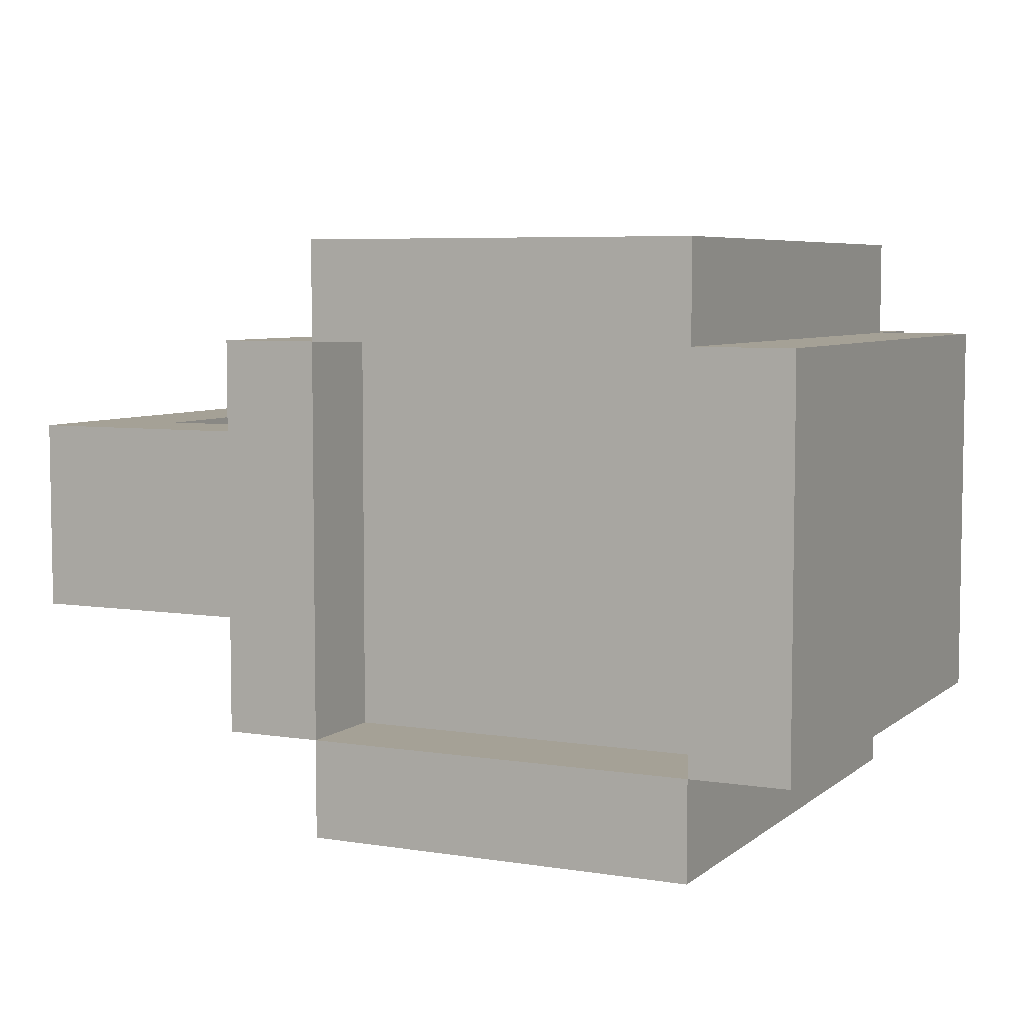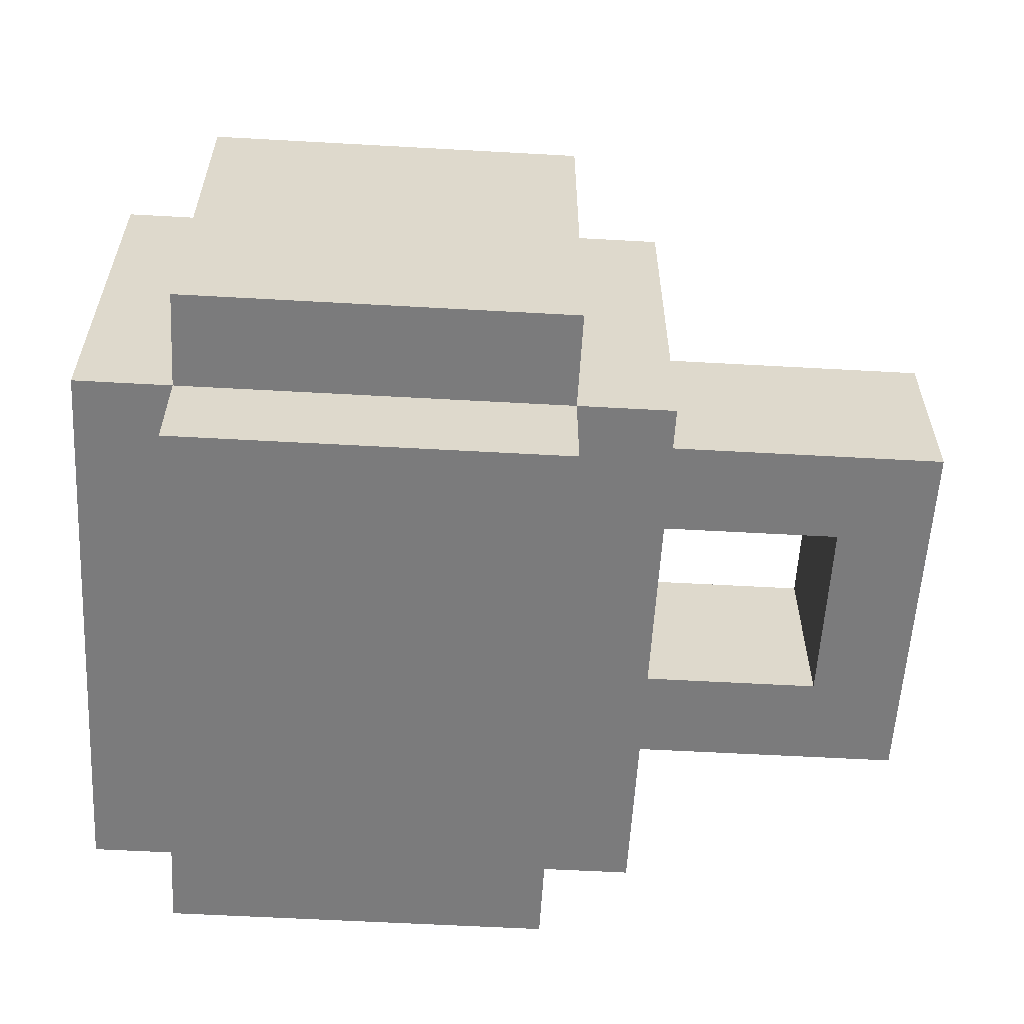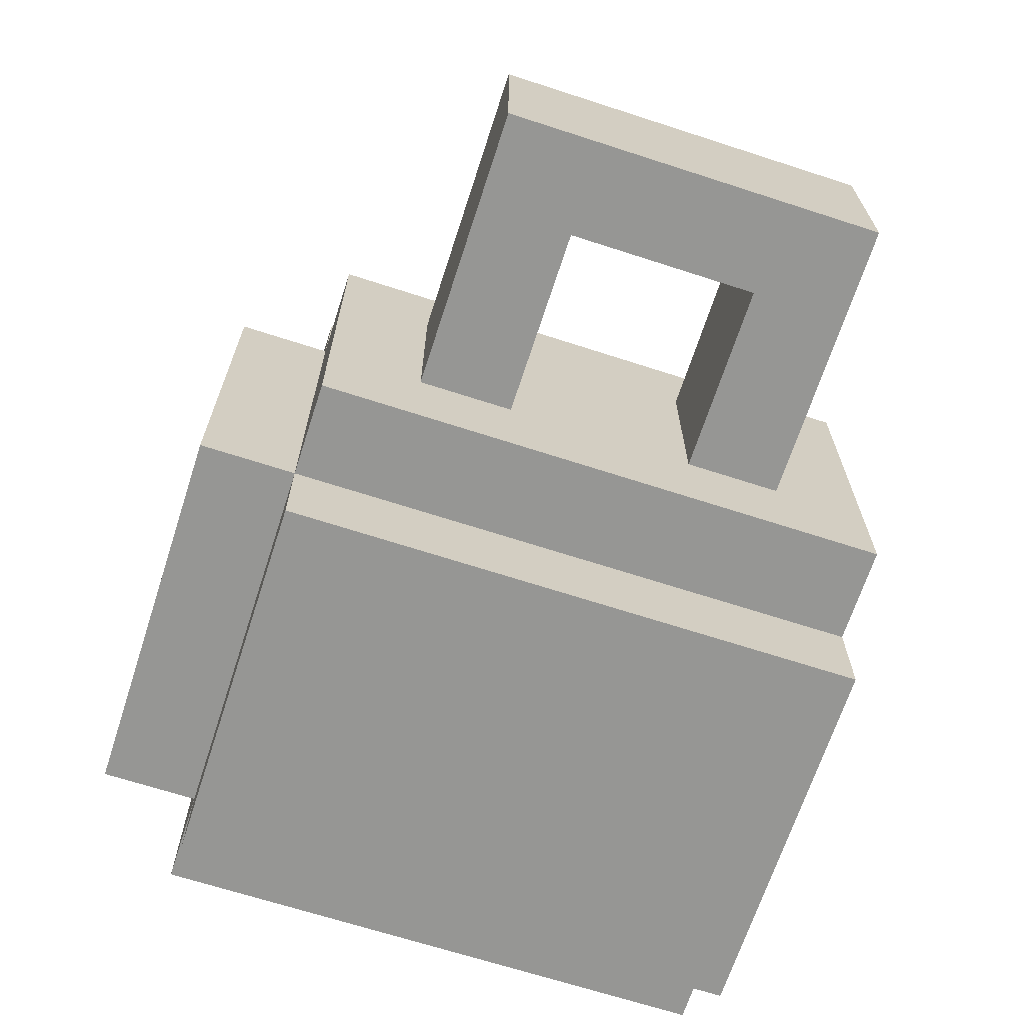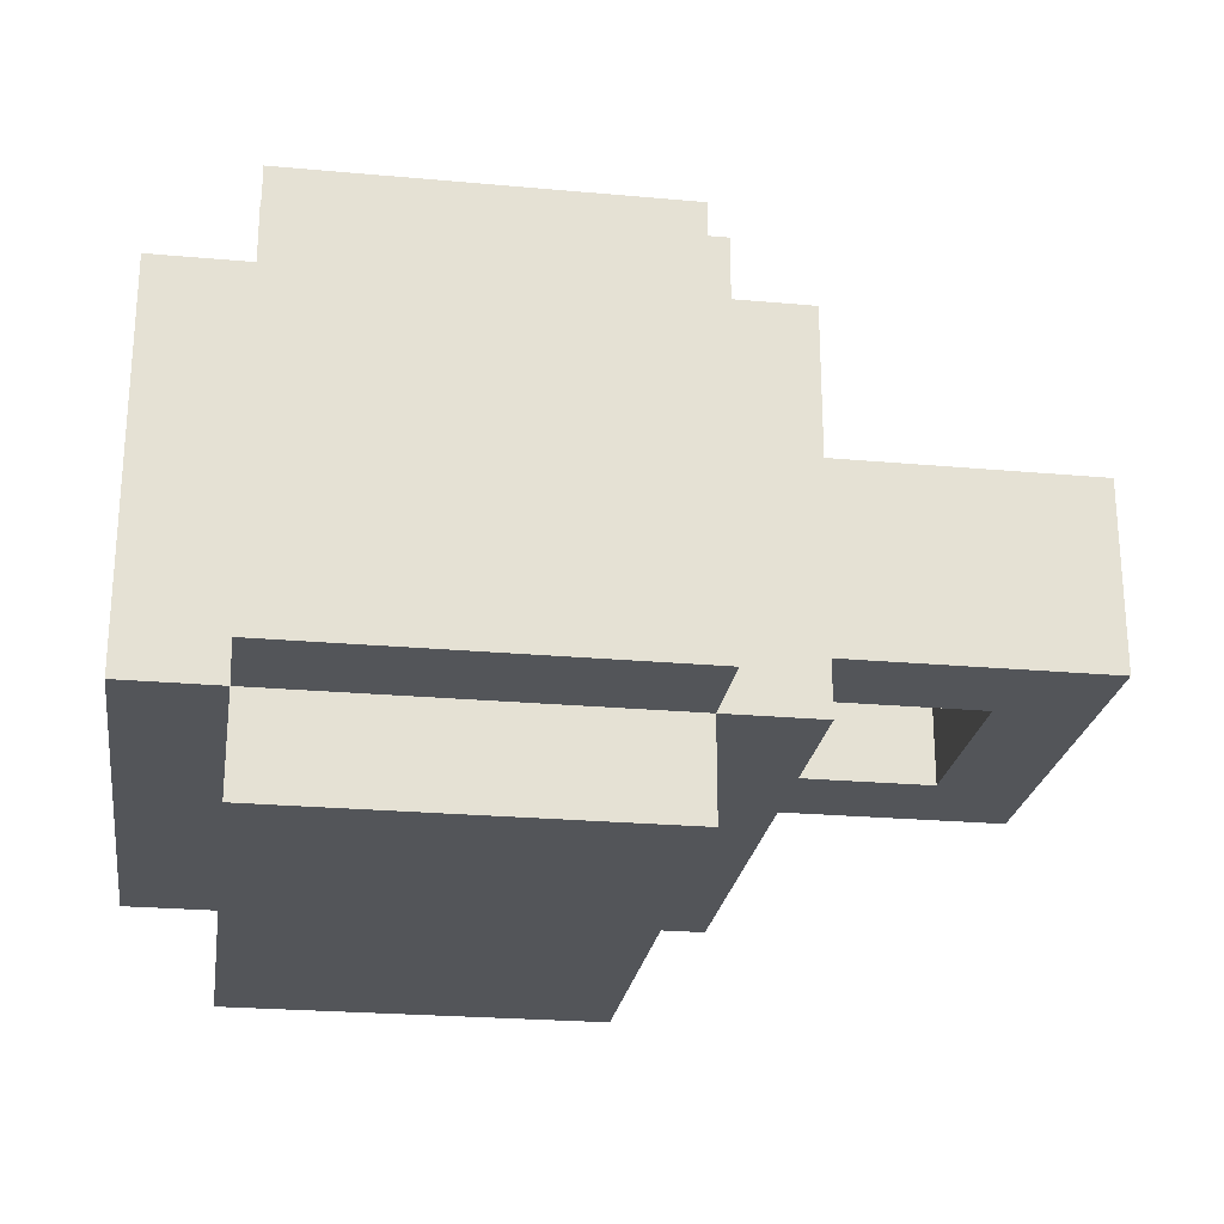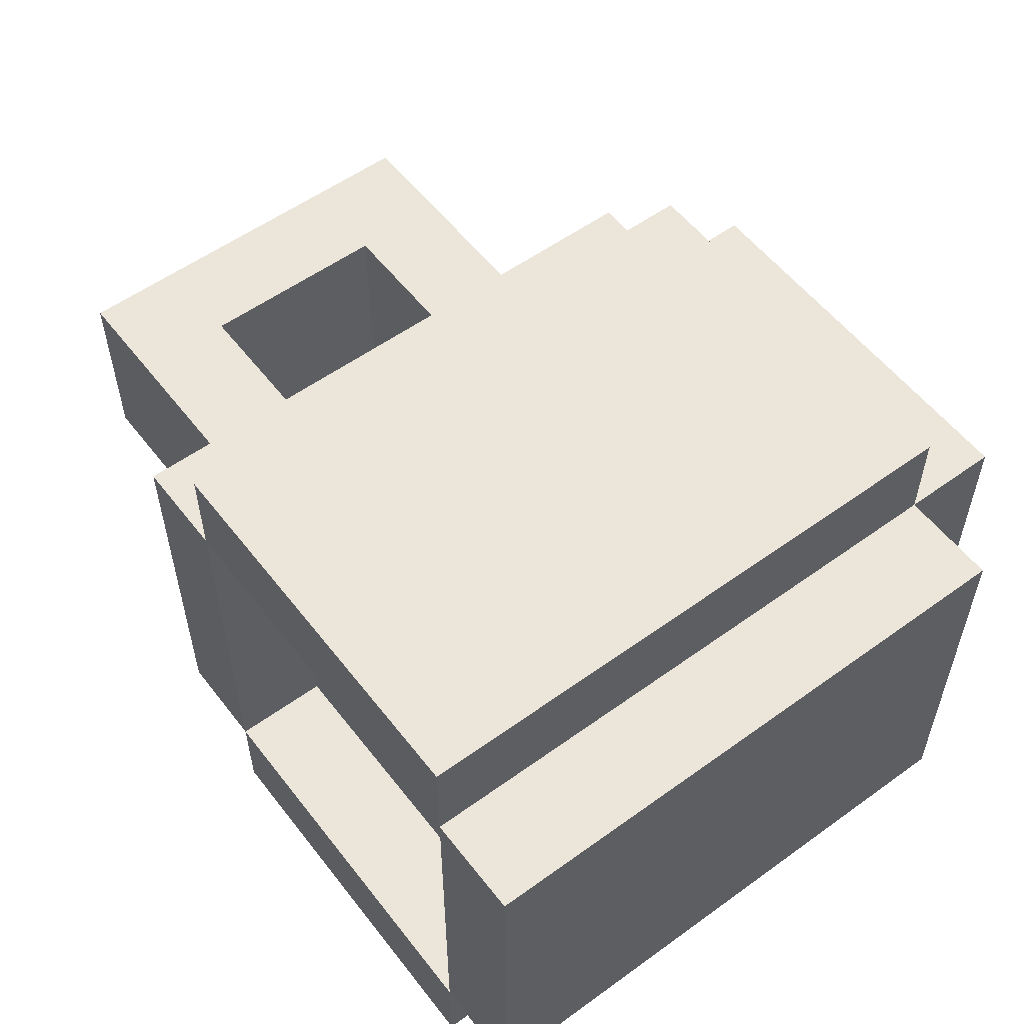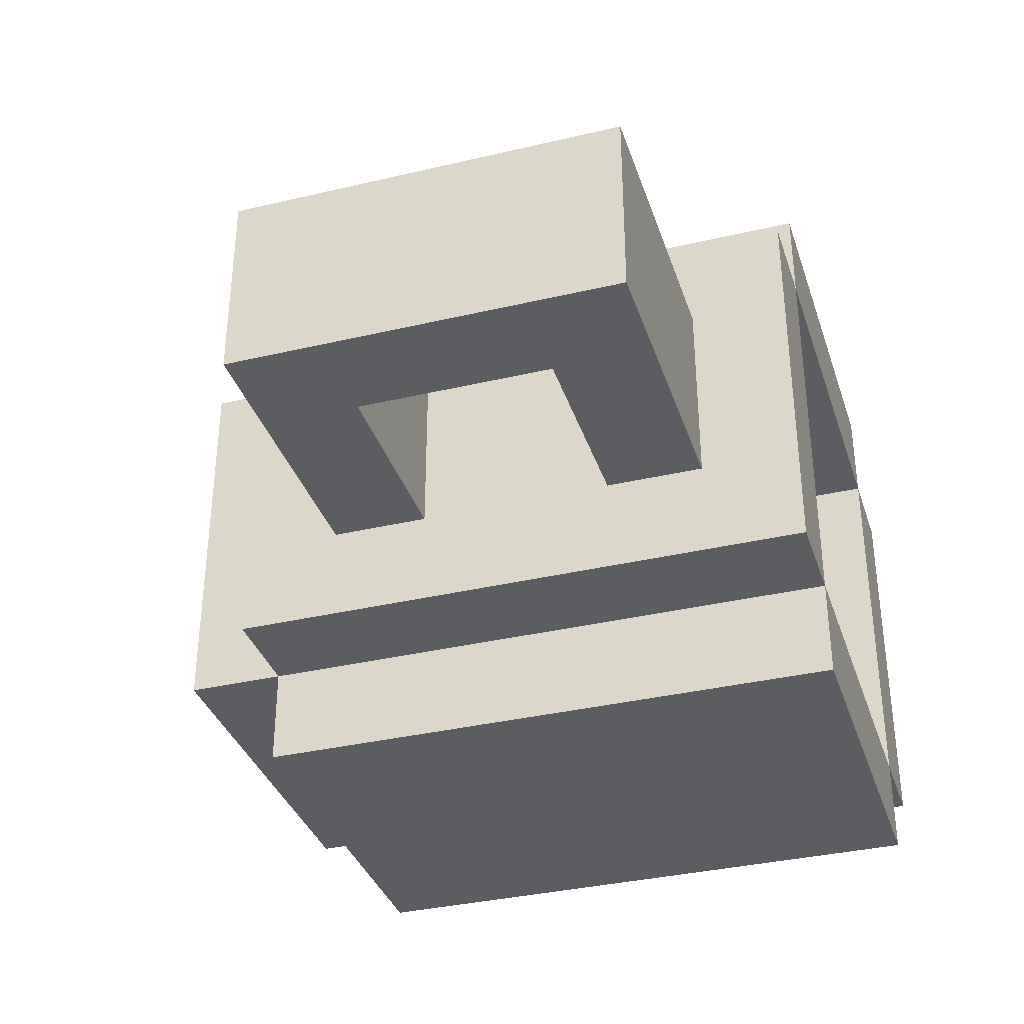
<metadata>
{"format":"obj","ext":"obj","renderer":"f3d","projection":"perspective","resolution":1024,"background":"white","views":[{"elev":6.0,"azim":-154.2,"up":"+Z"},{"elev":-58.4,"azim":-3.3,"up":"+Z"},{"elev":-67.7,"azim":72.0,"up":"+Z"},{"elev":-24.2,"azim":-8.5,"up":"+Z"},{"elev":55.7,"azim":-127.2,"up":"+Z"},{"elev":-35.4,"azim":107.3,"up":"+Z"}]}
</metadata>
<code>
o
v -0.3 0.1 0.3
v -0.3 0.1 -0.1
v -0.3 0.7 0.3
v -0.3 0.7 -0.1
v -0.2 0 0.3
v -0.2 0 -0.1
v -0.2 0.1 0.4
v -0.2 0.1 0.3
v -0.2 0.1 -0.1
v -0.2 0.1 -0.2
v -0.2 0.7 0.4
v -0.2 0.7 0.3
v -0.2 0.7 -0.1
v -0.2 0.7 -0.2
v 0.2 0.6 0.3
v 0.2 0.6 0.1
v 0.2 0.6 0
v 0.2 0.6 -0.1
v 0.2 0.7 0.3
v 0.2 0.7 -0.1
v 0.5 0.3 0.2
v 0.5 0.3 0
v 0.5 0.5 0.2
v 0.5 0.5 0
v -0.2 0.6 0.3
v -0.2 0.6 0.2
v -0.2 0.6 0
v -0.2 0.6 -0.1
v -0.2 0.7 0.3
v -0.2 0.7 -0.1
v 0.2 0 0.3
v 0.2 0 -0.1
v 0.2 0.1 0.4
v 0.2 0.1 0.3
v 0.2 0.1 -0.1
v 0.2 0.1 -0.2
v 0.2 0.7 0.4
v 0.2 0.7 0.3
v 0.2 0.7 -0.1
v 0.2 0.7 -0.2
v 0.3 0.1 0.3
v 0.3 0.1 -0.1
v 0.3 0.2 0.2
v 0.3 0.2 0
v 0.3 0.3 0.2
v 0.3 0.3 0
v 0.3 0.5 0.2
v 0.3 0.5 0
v 0.3 0.6 0.2
v 0.3 0.6 0
v 0.3 0.7 0.3
v 0.3 0.7 -0.1
v 0.6 0.2 0.2
v 0.6 0.2 0
v 0.6 0.6 0.2
v 0.6 0.6 0
v -0.2 0.1 0.4
v -0.2 0.7 0.4
v 0.2 0.1 0.4
v 0.2 0.7 0.4
v -0.3 0.1 0.3
v -0.3 0.7 0.3
v -0.2 0 0.3
v -0.2 0.1 0.3
v -0.2 0.7 0.3
v 0.2 0 0.3
v 0.2 0.1 0.3
v 0.2 0.7 0.3
v 0.3 0.1 0.3
v 0.3 0.7 0.3
v 0.3 0.2 0.2
v 0.3 0.3 0.2
v 0.3 0.5 0.2
v 0.3 0.6 0.2
v 0.5 0.3 0.2
v 0.5 0.5 0.2
v 0.6 0.2 0.2
v 0.6 0.6 0.2
v -0.2 0.6 -0.1
v -0.2 0.7 -0.1
v -0.1 0.6 -0.1
v 1.49e-07 0.6 -0.1
v 0.1 0.6 -0.1
v 0.2 0.6 -0.1
v 0.2 0.7 -0.1
v -0.2 0.6 0.3
v -0.2 0.7 0.3
v -0.1 0.6 0.3
v 1.49e-07 0.6 0.3
v 0.1 0.6 0.3
v 0.2 0.6 0.3
v 0.2 0.7 0.3
v 0.3 0.2 0
v 0.3 0.3 0
v 0.3 0.5 0
v 0.3 0.6 0
v 0.5 0.3 0
v 0.5 0.5 0
v 0.6 0.2 0
v 0.6 0.6 0
v -0.3 0.1 -0.1
v -0.3 0.7 -0.1
v -0.2 0 -0.1
v -0.2 0.1 -0.1
v -0.2 0.7 -0.1
v 0.2 0 -0.1
v 0.2 0.1 -0.1
v 0.2 0.7 -0.1
v 0.3 0.1 -0.1
v 0.3 0.7 -0.1
v -0.2 0.1 -0.2
v -0.2 0.7 -0.2
v 0.2 0.1 -0.2
v 0.2 0.7 -0.2
v -0.2 0 0.3
v 0.2 0 0.3
v -0.2 0 -0.1
v 0.2 0 -0.1
v -0.2 0.1 0.4
v 0.2 0.1 0.4
v -0.3 0.1 0.3
v -0.2 0.1 0.3
v 0.2 0.1 0.3
v 0.3 0.1 0.3
v -0.3 0.1 -0.1
v -0.2 0.1 -0.1
v 0.2 0.1 -0.1
v 0.3 0.1 -0.1
v -0.2 0.1 -0.2
v 0.2 0.1 -0.2
v 0.3 0.2 0.2
v 0.6 0.2 0.2
v 0.3 0.2 0
v 0.6 0.2 0
v 0.3 0.5 0.2
v 0.5 0.5 0.2
v 0.3 0.5 0
v 0.5 0.5 0
v 0.3 0.3 0.2
v 0.5 0.3 0.2
v 0.3 0.3 0
v 0.5 0.3 0
v -0.2 0.6 0.3
v -0.1 0.6 0.3
v 1.49e-07 0.6 0.3
v 0.1 0.6 0.3
v 0.2 0.6 0.3
v -0.2 0.6 0.2
v -0.1 0.6 0.2
v 1.49e-07 0.6 0.2
v 0.1 0.6 0.2
v 0.3 0.6 0.2
v 0.6 0.6 0.2
v 0.1 0.6 0.1
v 0.2 0.6 0.1
v -0.2 0.6 0
v -0.1 0.6 0
v 1.49e-07 0.6 0
v 0.1 0.6 0
v 0.2 0.6 0
v 0.3 0.6 0
v 0.6 0.6 0
v -0.2 0.6 -0.1
v -0.1 0.6 -0.1
v 1.49e-07 0.6 -0.1
v 0.1 0.6 -0.1
v 0.2 0.6 -0.1
v -0.2 0.7 0.4
v 0.2 0.7 0.4
v -0.3 0.7 0.3
v -0.2 0.7 0.3
v 0.2 0.7 0.3
v 0.3 0.7 0.3
v -0.3 0.7 -0.1
v -0.2 0.7 -0.1
v 0.2 0.7 -0.1
v 0.3 0.7 -0.1
v -0.2 0.7 -0.2
v 0.2 0.7 -0.2
f 3 2 1
f 4 2 3
f 8 6 5
f 9 6 8
f 11 8 7
f 12 8 11
f 13 10 9
f 14 10 13
f 19 16 15
f 19 18 17
f 19 17 16
f 20 18 19
f 23 22 21
f 24 22 23
f 25 26 29
f 27 28 29
f 26 27 29
f 29 28 30
f 31 32 34
f 34 32 35
f 33 34 37
f 37 34 38
f 35 36 39
f 39 36 40
f 41 42 43
f 43 42 44
f 41 43 45
f 44 42 46
f 41 45 47
f 45 46 47
f 46 42 48
f 47 46 48
f 41 47 49
f 48 42 50
f 41 49 51
f 49 50 51
f 50 42 52
f 51 50 52
f 53 54 55
f 55 54 56
f 59 58 57
f 60 58 59
f 64 62 61
f 65 62 64
f 66 64 63
f 67 64 66
f 69 68 67
f 70 68 69
f 75 72 71
f 76 74 73
f 77 75 71
f 77 76 75
f 78 74 76
f 78 76 77
f 81 80 79
f 82 80 81
f 83 80 82
f 84 80 83
f 85 80 84
f 86 87 88
f 88 87 89
f 89 87 90
f 90 87 91
f 91 87 92
f 93 94 97
f 95 96 98
f 93 97 99
f 97 98 99
f 98 96 100
f 99 98 100
f 101 102 104
f 104 102 105
f 103 104 106
f 106 104 107
f 107 108 109
f 109 108 110
f 111 112 113
f 113 112 114
f 117 116 115
f 118 116 117
f 122 120 119
f 123 120 122
f 125 122 121
f 126 122 125
f 127 124 123
f 128 124 127
f 129 127 126
f 130 127 129
f 133 132 131
f 134 132 133
f 137 136 135
f 138 136 137
f 139 140 141
f 141 140 142
f 143 144 148
f 144 145 149
f 148 144 149
f 145 146 150
f 149 145 150
f 146 147 151
f 150 146 151
f 149 150 154
f 148 149 154
f 151 147 154
f 150 151 154
f 154 147 155
f 148 154 156
f 156 154 157
f 157 154 158
f 154 155 159
f 158 154 159
f 159 155 160
f 152 153 161
f 161 153 162
f 156 157 163
f 157 158 164
f 163 157 164
f 158 159 165
f 164 158 165
f 159 160 166
f 165 159 166
f 166 160 167
f 168 169 171
f 171 169 172
f 170 171 174
f 174 171 175
f 172 173 176
f 176 173 177
f 175 176 178
f 178 176 179

</code>
